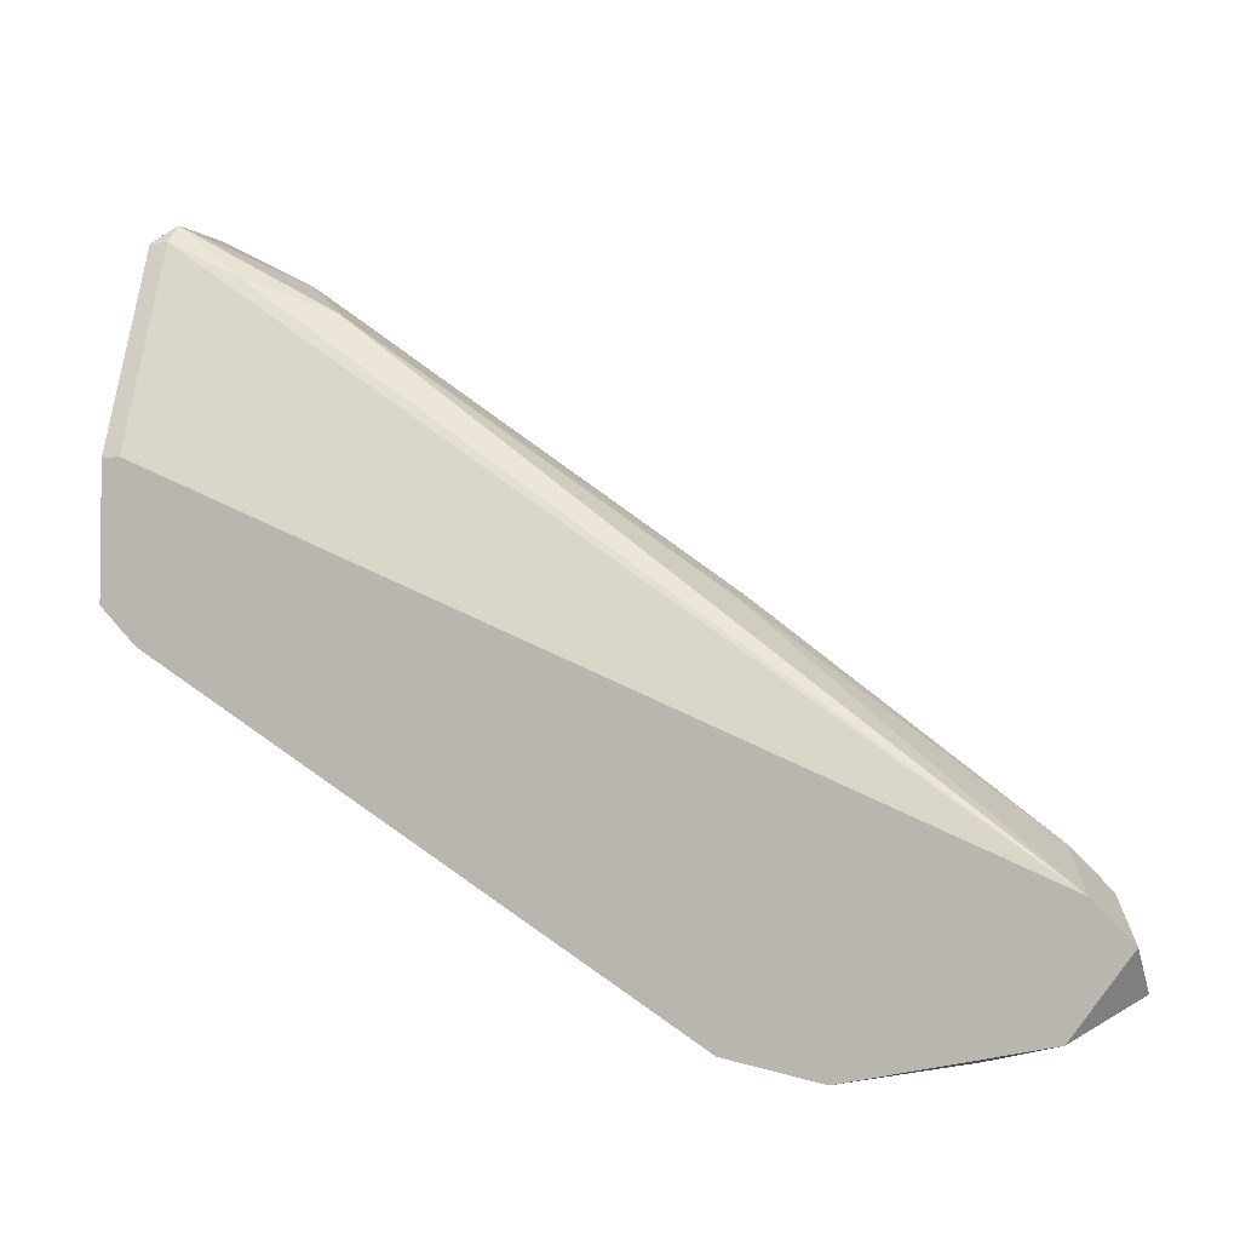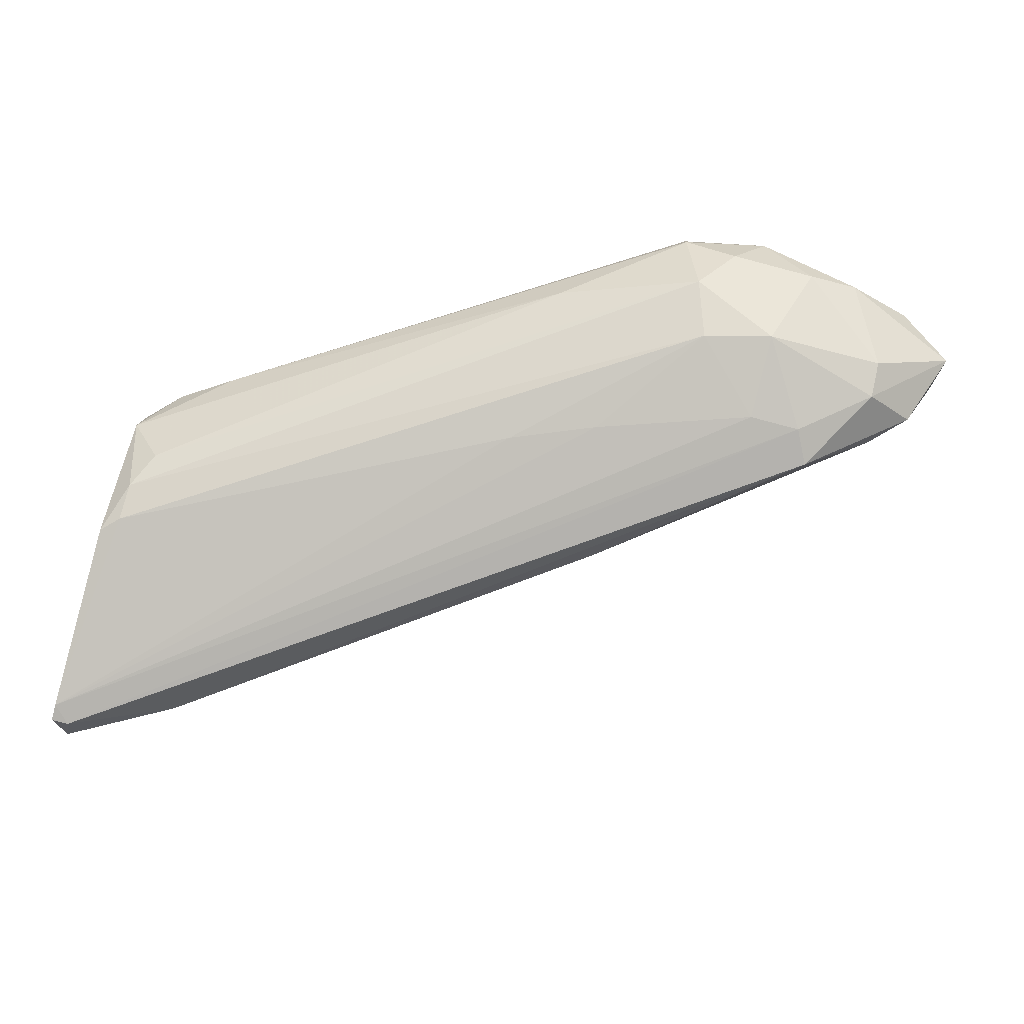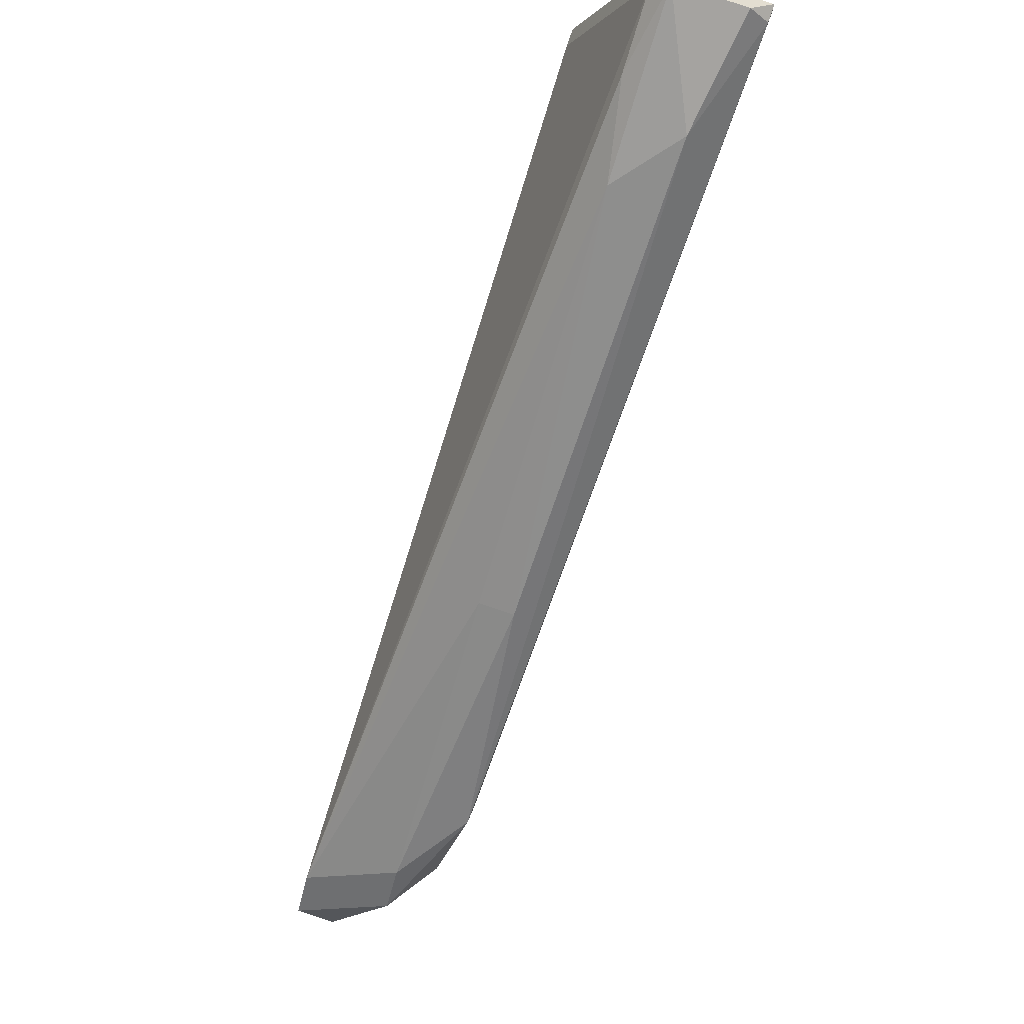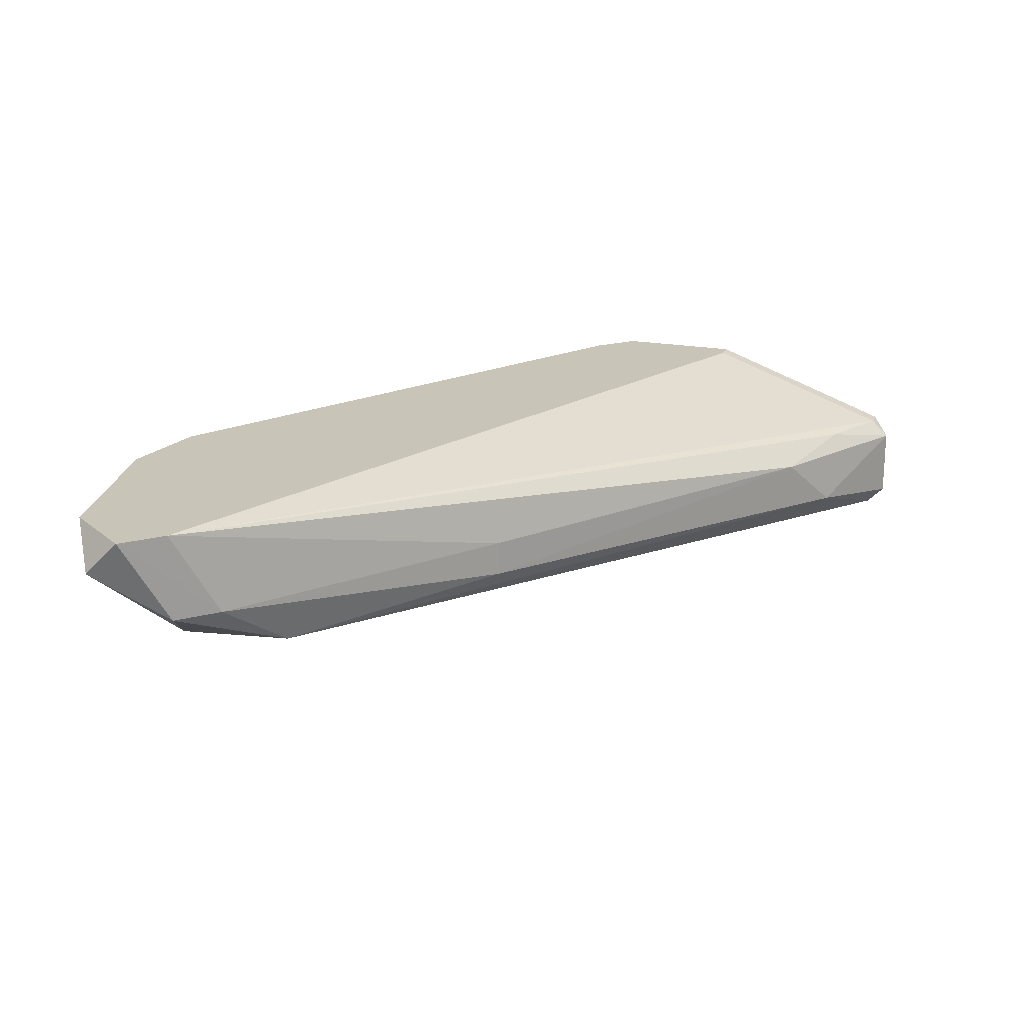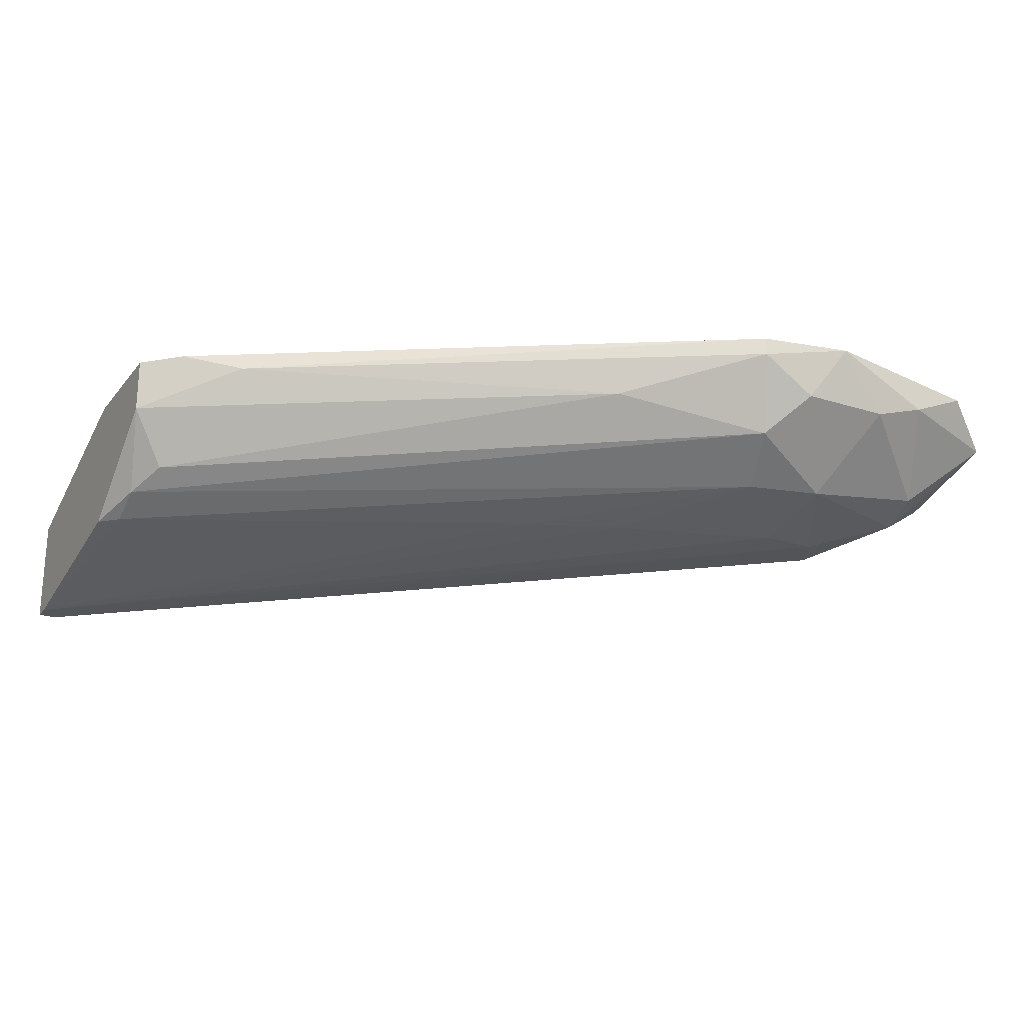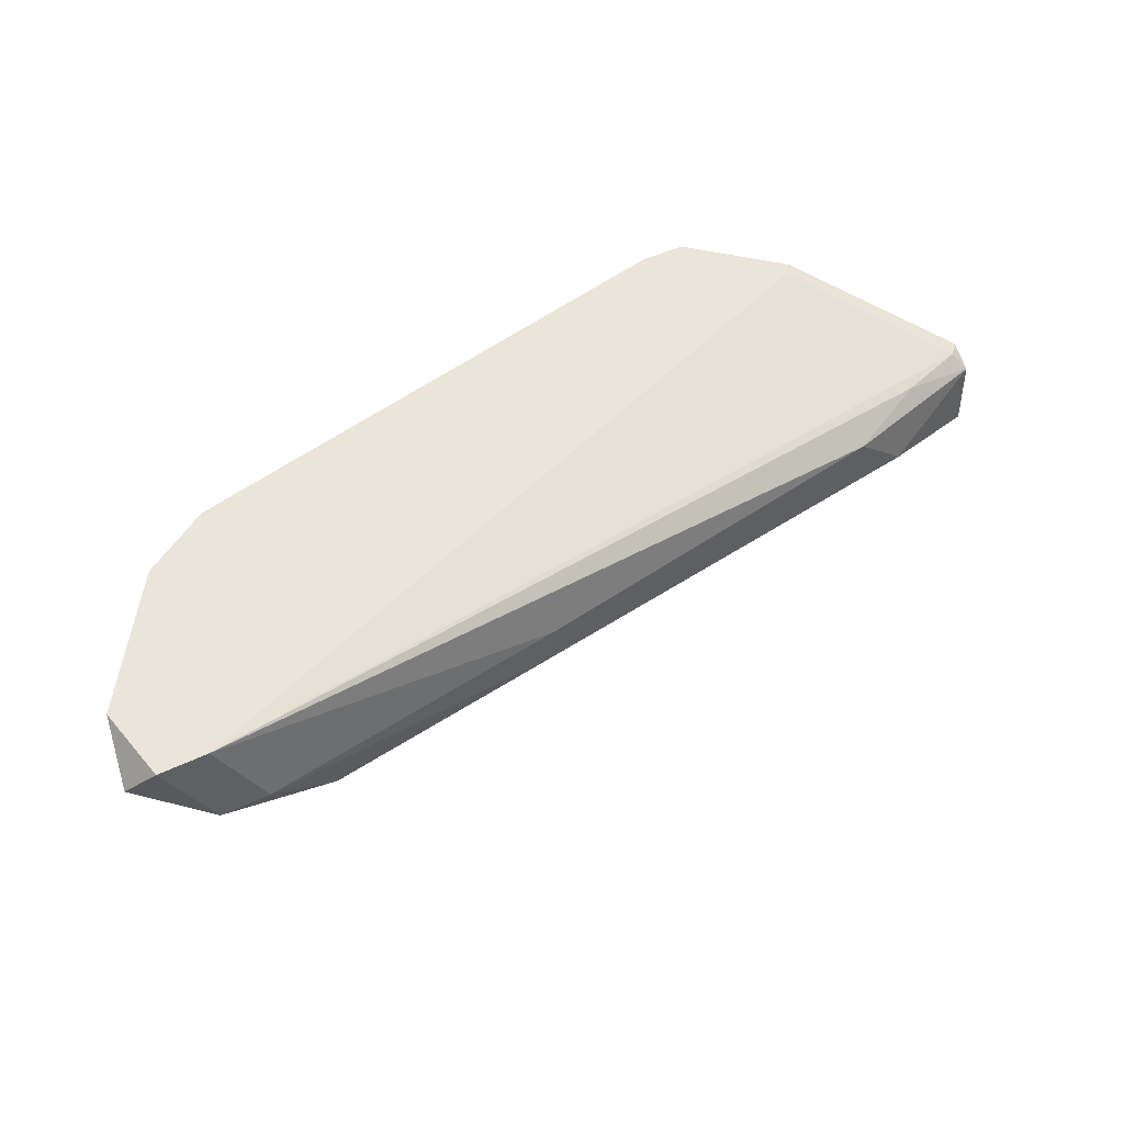
<metadata>
{"format":"obj","ext":"obj","renderer":"f3d","projection":"perspective","resolution":1024,"background":"white","views":[{"elev":-3.6,"azim":22.5,"up":"+Y"},{"elev":-79.0,"azim":-14.7,"up":"+Z"},{"elev":79.7,"azim":109.0,"up":"+Y"},{"elev":20.1,"azim":108.9,"up":"+Z"},{"elev":-23.5,"azim":-28.2,"up":"+Z"},{"elev":45.3,"azim":105.7,"up":"+Z"}]}
</metadata>
<code>
v 0.05125 -0.04887 0.0103
v 0.02713 -0.0213 0.00685
v 0.02989 -0.02337 0.007539
v 0.0547 -0.04059 0.004783
v 0.02713 -0.03233 0.005472
v 0.05883 -0.04335 0.0103
v 0.02644 -0.0344 0.0103
v 0.02644 -0.02199 0.003403
v 0.05194 -0.04542 0.005472
v 0.02644 -0.02957 0.0103
v 0.04298 -0.04473 0.008229
v 0.06021 -0.04611 0.008918
v 0.03127 -0.02337 0.004783
v 0.04849 -0.0468 0.00685
v 0.02644 -0.03026 0.004783
v 0.02644 -0.0344 0.008229
v 0.0478 -0.04818 0.0103
v 0.05745 -0.04197 0.00685
v 0.03333 -0.02474 0.00685
v 0.04573 -0.0399 0.004783
v 0.05676 -0.04542 0.006161
v 0.05332 -0.04818 0.008229
v 0.05814 -0.04749 0.0103
v 0.04918 -0.04473 0.005472
v 0.04711 -0.0344 0.005472
v 0.02989 -0.03715 0.009607
v 0.05401 -0.04197 0.004783
v 0.02644 -0.02199 0.007539
v 0.05883 -0.04335 0.00685
v 0.02713 -0.02957 0.0103
v 0.02644 -0.02268 0.003403
v 0.02782 -0.03371 0.006161
v 0.02713 -0.02199 0.003403
v 0.04711 -0.0344 0.00685
v 0.02713 -0.02199 0.007539
v 0.02713 -0.03095 0.004783
v 0.0478 -0.04818 0.009607
v 0.05676 -0.04404 0.005472
v 0.06021 -0.04473 0.0103
v 0.05538 -0.04818 0.008918
v 0.04229 -0.03852 0.004783
v 0.04987 -0.04818 0.008229
v 0.05194 -0.04197 0.004783
v 0.02713 -0.0213 0.004093
v 0.02782 -0.03577 0.0103
f 26 17 45
f 1 6 7
f 7 6 10
f 8 7 10
f 7 8 15
f 15 5 16
f 7 15 16
f 1 7 17
f 2 3 19
f 3 6 19
f 13 2 19
f 14 9 22
f 9 21 22
f 6 1 23
f 9 14 24
f 14 5 24
f 4 13 25
f 18 4 25
f 13 19 25
f 16 11 26
f 2 8 28
f 8 10 28
f 4 18 29
f 10 6 30
f 28 10 30
f 15 8 31
f 5 14 32
f 14 11 32
f 11 16 32
f 16 5 32
f 13 4 33
f 4 27 33
f 31 8 33
f 27 31 33
f 6 18 34
f 19 6 34
f 18 25 34
f 25 19 34
f 3 2 35
f 6 3 35
f 2 28 35
f 30 6 35
f 28 30 35
f 5 15 36
f 24 5 36
f 15 31 36
f 11 14 37
f 1 17 37
f 26 11 37
f 17 26 37
f 21 9 38
f 12 21 38
f 27 4 38
f 9 27 38
f 29 12 38
f 4 29 38
f 18 6 39
f 6 23 39
f 23 12 39
f 12 29 39
f 29 18 39
f 21 12 40
f 1 22 40
f 22 21 40
f 23 1 40
f 12 23 40
f 20 24 41
f 31 20 41
f 24 36 41
f 36 31 41
f 22 1 42
f 14 22 42
f 37 14 42
f 1 37 42
f 9 24 43
f 24 20 43
f 27 9 43
f 20 31 43
f 31 27 43
f 8 2 44
f 2 13 44
f 33 8 44
f 13 33 44
f 7 16 45
f 17 7 45
f 16 26 45

</code>
